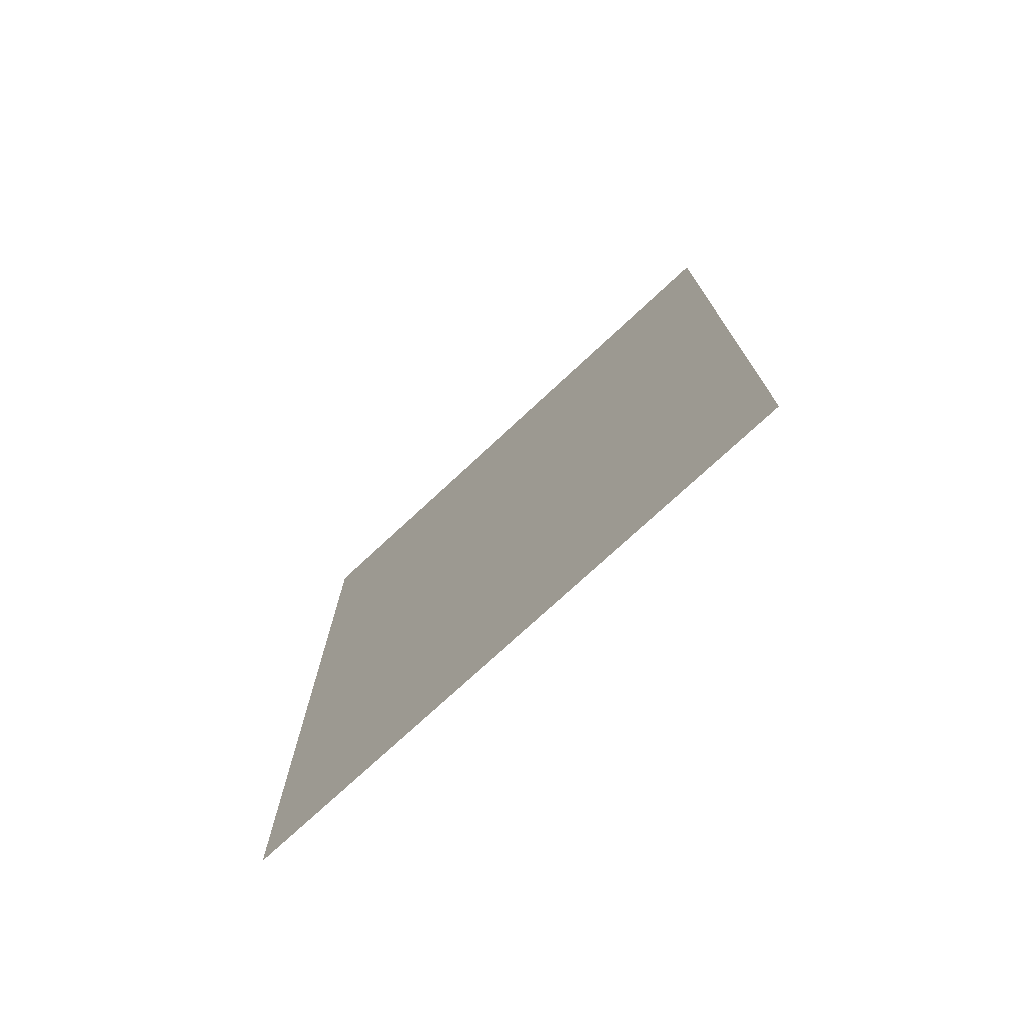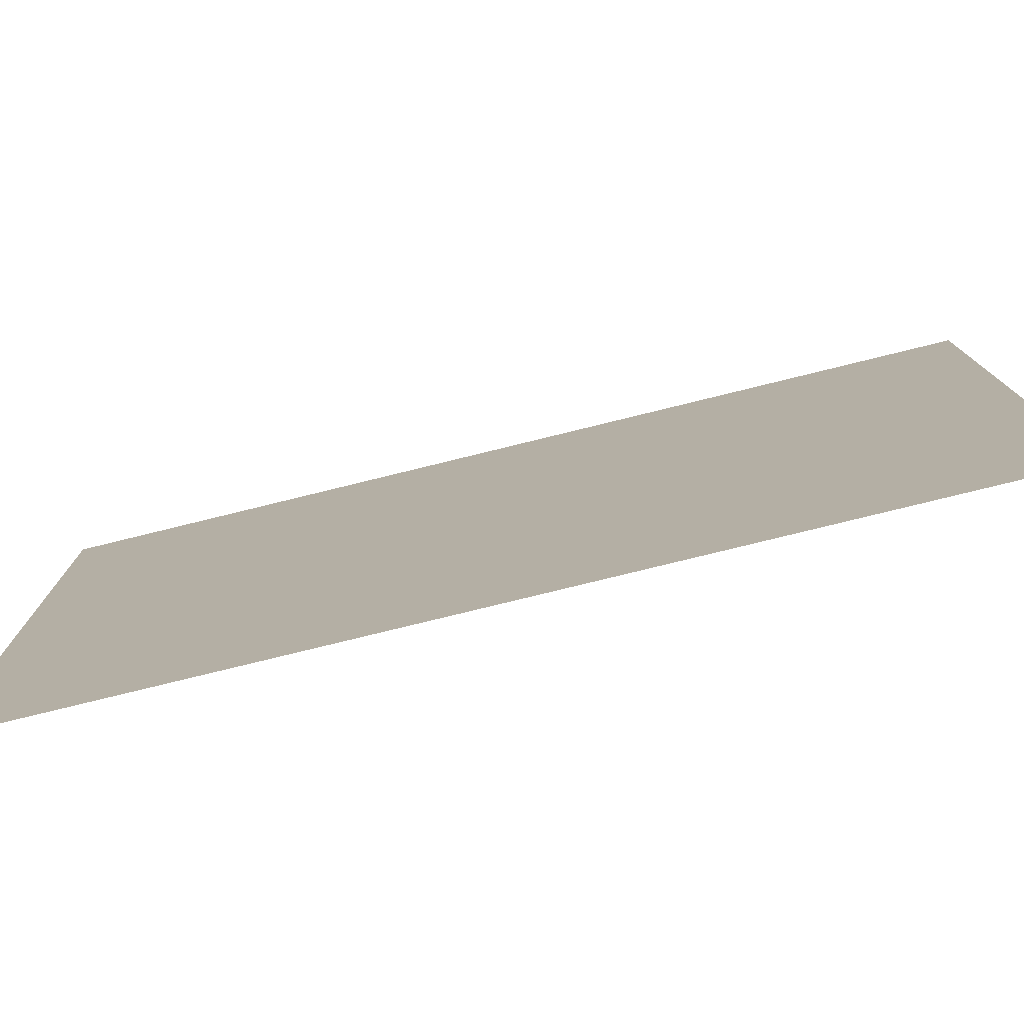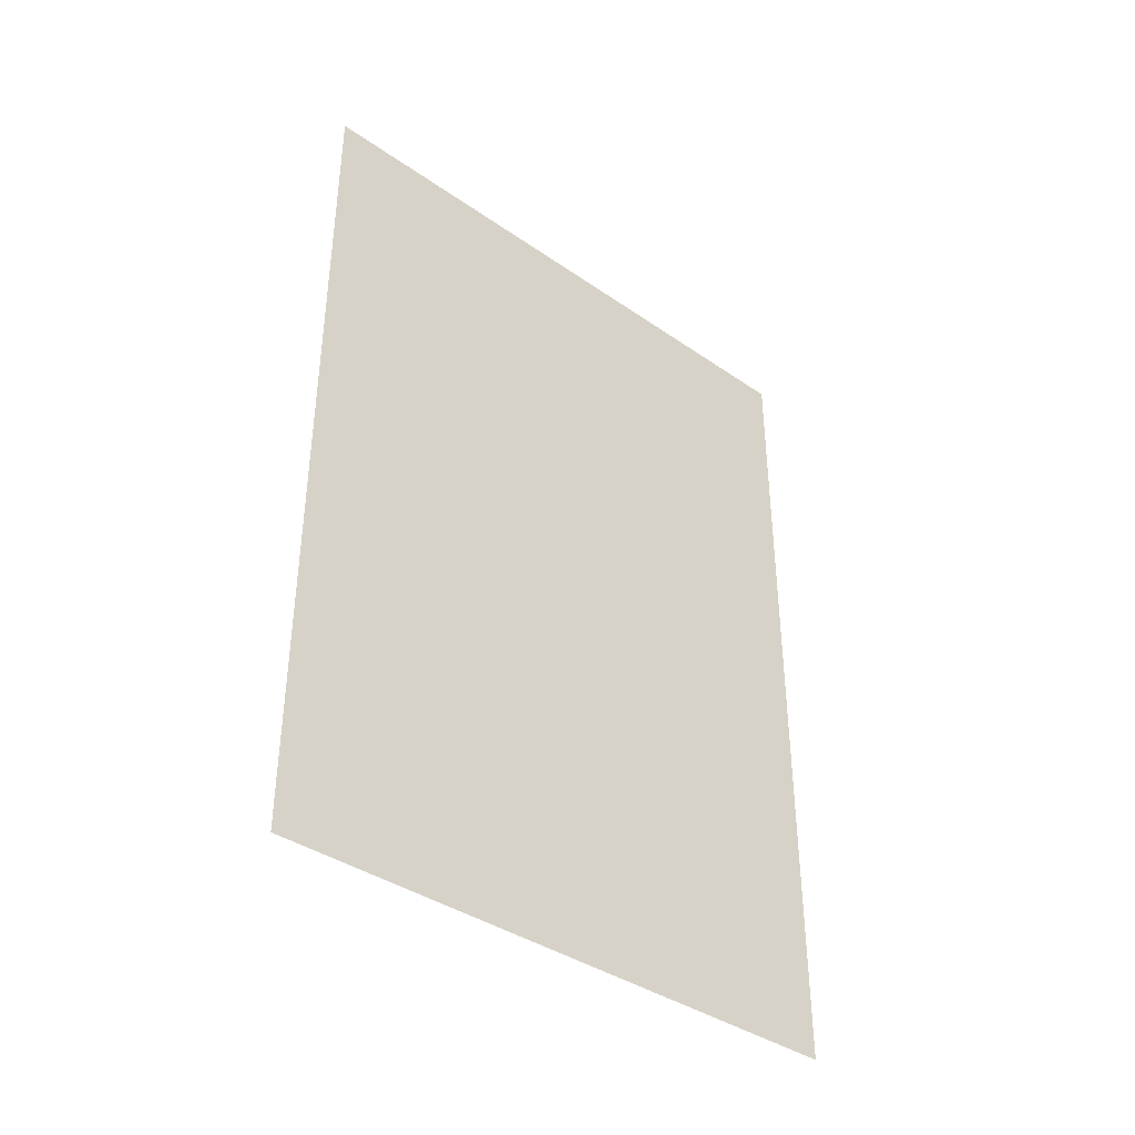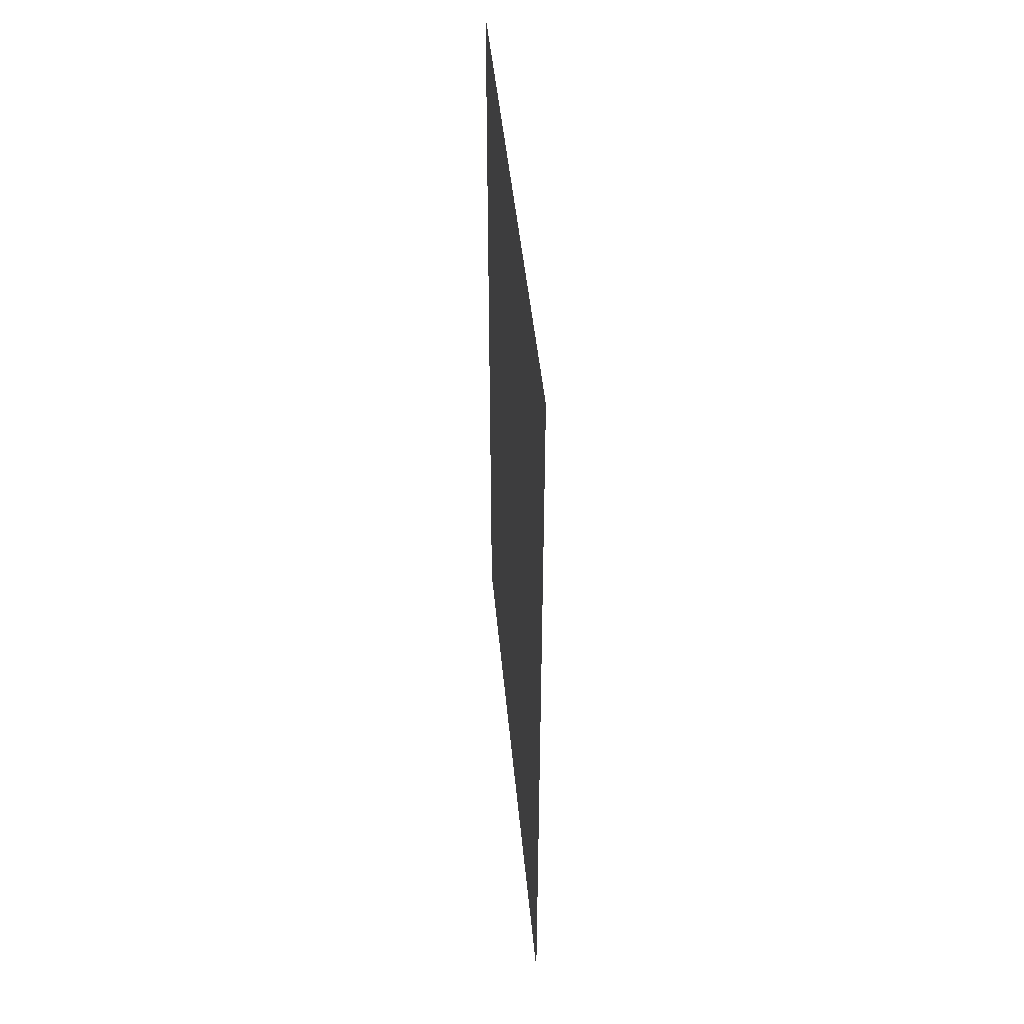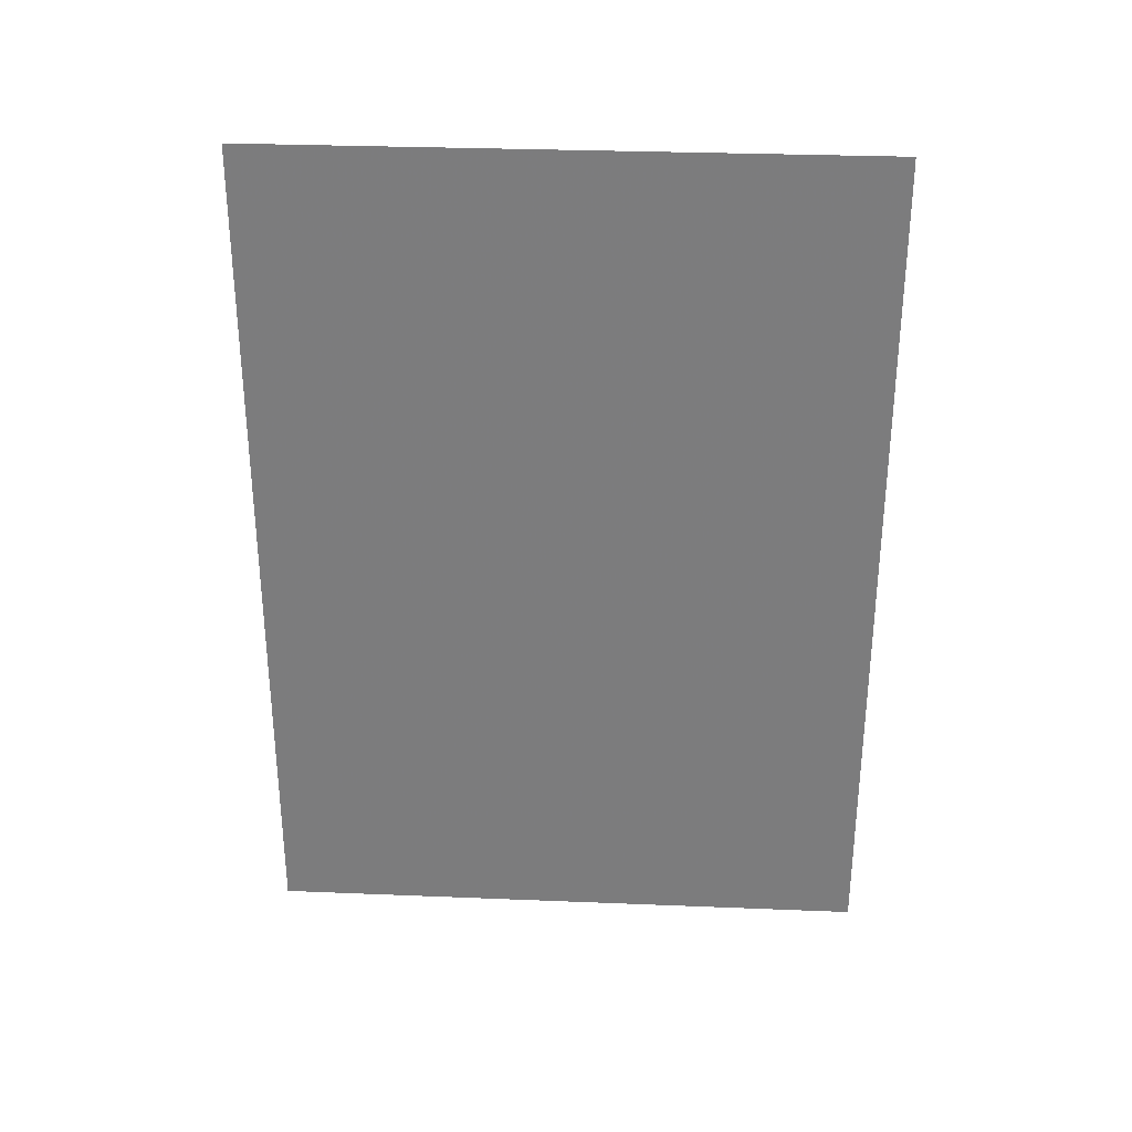
<metadata>
{"format":"obj","ext":"obj","renderer":"f3d","projection":"perspective","resolution":1024,"background":"white","views":[{"elev":-74.7,"azim":-47.2,"up":"+Z"},{"elev":-78.2,"azim":103.8,"up":"+Y"},{"elev":-38.8,"azim":-131.2,"up":"+Z"},{"elev":44.8,"azim":174.7,"up":"+Z"},{"elev":30.7,"azim":-86.8,"up":"+Z"}]}
</metadata>
<code>
v 21.94 -7.458 0
v 21.94 -6.02 0
v 21.94 -7.458 2
v 21.94 -6.02 2
f 1 2 3
f 2 3 4

</code>
